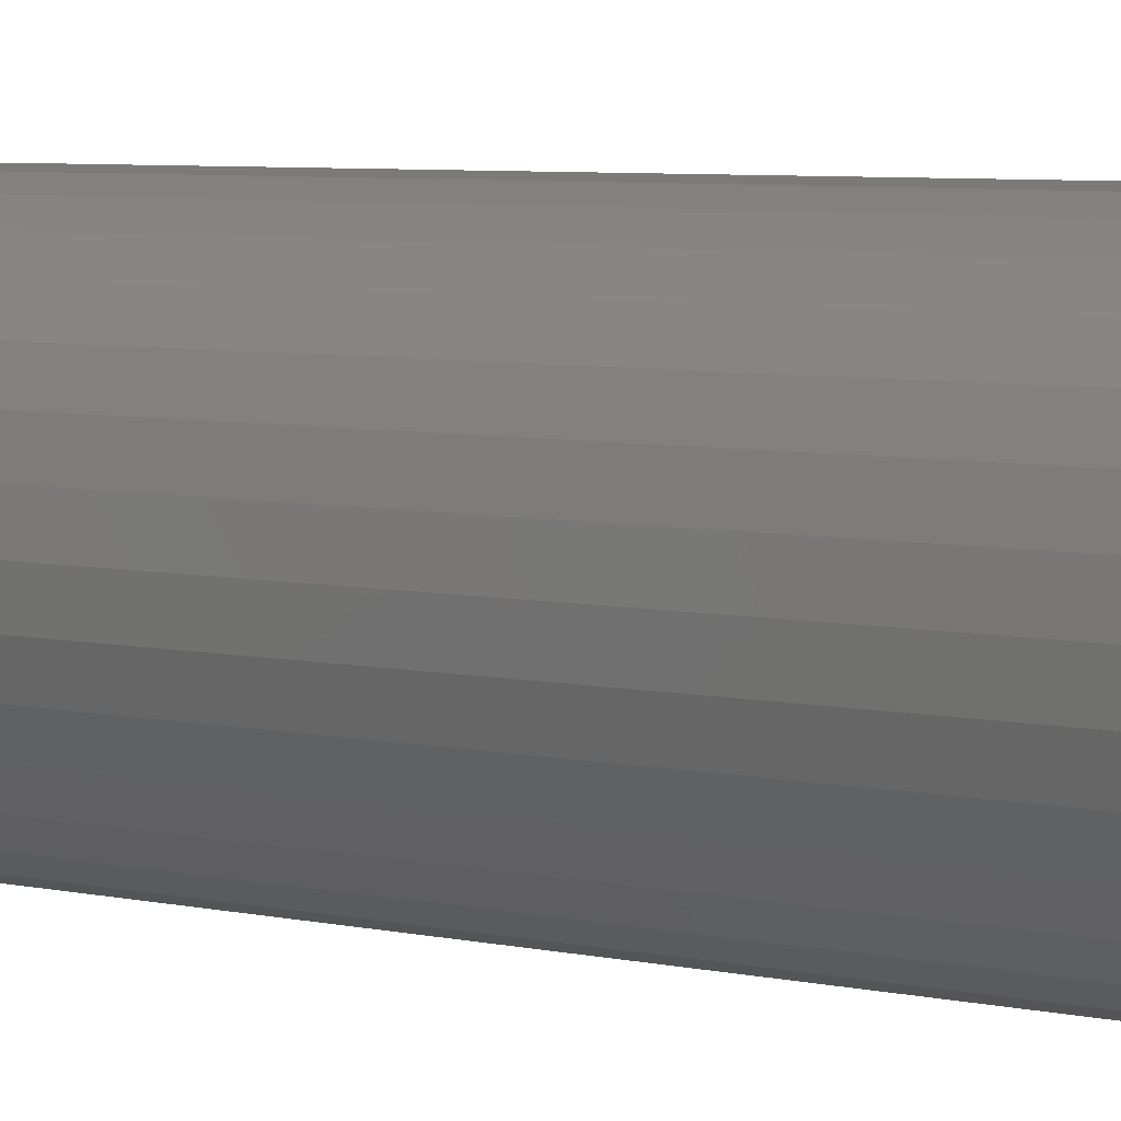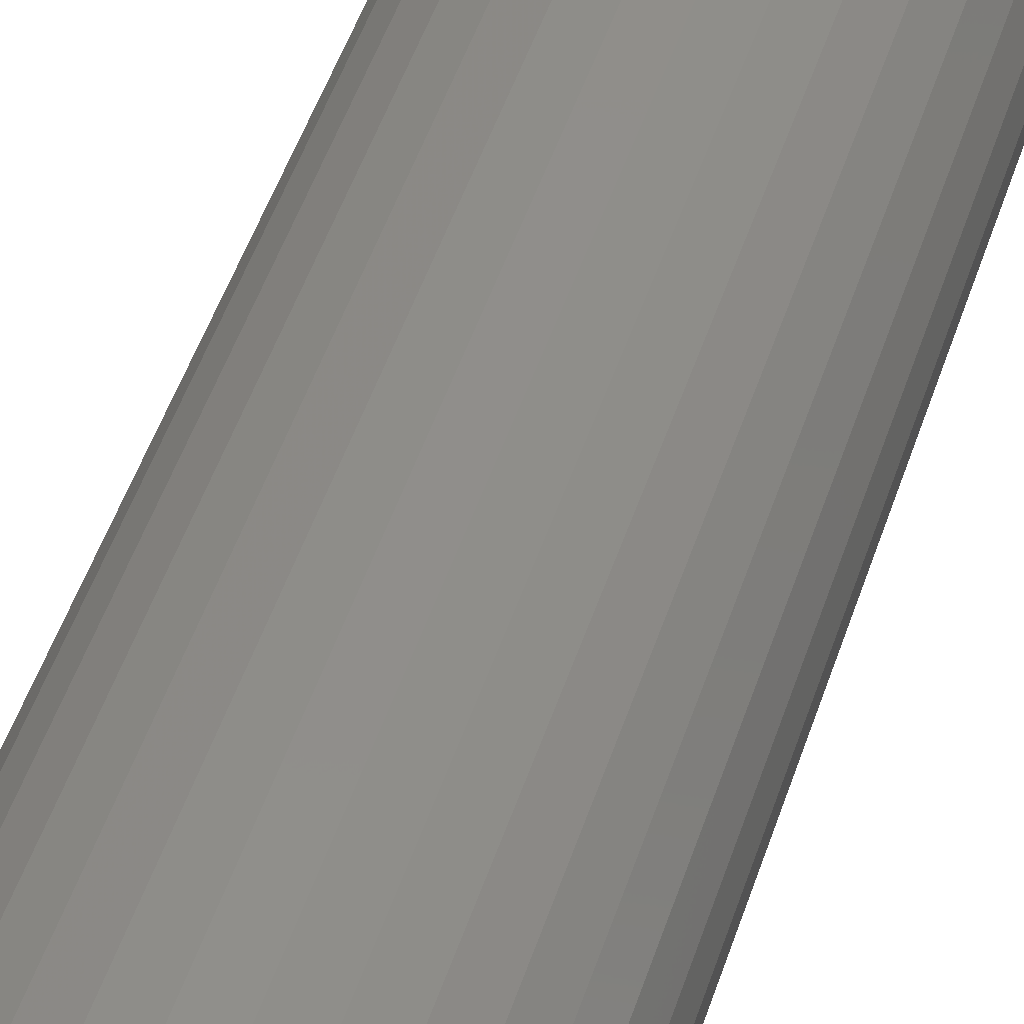
<metadata>
{"format":"stl","ext":"stl","renderer":"f3d","projection":"perspective","resolution":1024,"background":"white","views":[{"elev":4.1,"azim":134.2,"up":"+Z"},{"elev":43.7,"azim":16.4,"up":"+Z"}]}
</metadata>
<code>
# stl→obj: 320 verts, 636 faces
v -0.012 3.67e-18 0.0405
v -0.003782 4.127e-18 0.04299
v 0.00477 4.602e-18 0.04383
v 0.01332 5.076e-18 0.04299
v 0.02154 5.533e-18 0.0405
v -0.01958 3.25e-18 0.03645
v 0.02912 5.953e-18 0.03645
v -0.02622 2.881e-18 0.03099
v 0.03576 6.322e-18 0.03099
v -0.03168 2.578e-18 0.02435
v 0.04121 6.625e-18 0.02435
v -0.03573 2.354e-18 0.01677
v 0.04527 6.85e-18 0.01677
v -0.03822 2.215e-18 0.008551
v 0.04776 6.988e-18 0.008551
v 0.04527 6.85e-18 -0.01677
v -0.03573 2.354e-18 -0.01677
v 0.04776 6.988e-18 -0.008551
v -0.03168 2.578e-18 -0.02435
v 0.04121 6.625e-18 -0.02435
v -0.02622 2.881e-18 -0.03099
v 0.03576 6.322e-18 -0.03099
v -0.01958 3.25e-18 -0.03645
v 0.02912 5.953e-18 -0.03645
v -0.012 3.67e-18 -0.0405
v 0.02154 5.533e-18 -0.0405
v -0.003782 4.127e-18 -0.04299
v 0.00477 4.602e-18 -0.04383
v 0.01332 5.076e-18 -0.04299
v -0.03822 2.215e-18 -0.008551
v -0.03906 2.168e-18 -1.794e-17
v 0.0486 7.035e-18 -1.994e-17
v 0.08766 -0.03906 -1.777e-16
v 0.08766 -0.75 -1.015e-17
v 0.08607 -0.03906 -0.01617
v 0.08607 -0.75 -0.01617
v 0.08135 -0.03906 -0.03172
v 0.08135 -0.75 -0.03172
v 0.07369 -0.03906 -0.04605
v 0.07369 -0.75 -0.04605
v 0.06339 -0.03906 -0.05862
v 0.06339 -0.75 -0.05862
v 0.05082 -0.03906 -0.06892
v 0.05082 -0.75 -0.06892
v 0.03649 -0.03906 -0.07658
v 0.03649 -0.75 -0.07658
v 0.02094 -0.03906 -0.0813
v 0.02094 -0.75 -0.0813
v 0.00477 -0.03906 -0.08289
v 0.00477 -0.75 -0.08289
v -0.0114 -0.03906 -0.0813
v -0.0114 -0.75 -0.0813
v -0.02695 -0.03906 -0.07658
v -0.02695 -0.75 -0.07658
v -0.04128 -0.03906 -0.06892
v -0.04128 -0.75 -0.06892
v -0.05385 -0.03906 -0.05862
v -0.05385 -0.75 -0.05862
v -0.06415 -0.03906 -0.04605
v -0.06415 -0.75 -0.04605
v -0.07182 -0.03906 -0.03172
v -0.07182 -0.75 -0.03172
v -0.07653 -0.03906 -0.01617
v -0.07653 -0.75 -0.01617
v -0.07812 -0.03906 4.696e-17
v -0.07812 -0.75 4.696e-17
v -0.07653 -0.03906 0.01617
v -0.07653 -0.75 0.01617
v -0.07182 -0.03906 0.03172
v -0.07182 -0.75 0.03172
v -0.06415 -0.03906 0.04605
v -0.06415 -0.75 0.04605
v -0.05385 -0.03906 0.05862
v -0.05385 -0.75 0.05862
v -0.04128 -0.03906 0.06892
v -0.04128 -0.75 0.06892
v -0.02695 -0.03906 0.07658
v -0.02695 -0.75 0.07658
v -0.0114 -0.03906 0.0813
v -0.0114 -0.75 0.0813
v 0.00477 -0.03906 0.08289
v 0.00477 -0.75 0.08289
v 0.02094 -0.03906 0.0813
v 0.02094 -0.75 0.0813
v 0.03649 -0.03906 0.07658
v 0.03649 -0.75 0.07658
v 0.05082 -0.03906 0.06892
v 0.05082 -0.75 0.06892
v 0.06339 -0.03906 0.05862
v 0.06339 -0.75 0.05862
v 0.07369 -0.03906 0.04605
v 0.07369 -0.75 0.04605
v 0.08135 -0.03906 0.03172
v 0.08135 -0.75 0.03172
v 0.08607 -0.03906 0.01617
v 0.08607 -0.75 0.01617
v 0.08691 -0.03144 7.287e-18
v 0.08534 -0.03144 -0.01603
v 0.08469 -0.02411 7.622e-18
v 0.08316 -0.02411 -0.01559
v 0.08108 -0.01736 9.918e-19
v 0.07961 -0.01736 -0.01489
v 0.07622 -0.01144 -9.146e-18
v 0.07485 -0.01144 -0.01394
v 0.0703 -0.006583 -5.455e-18
v 0.06904 -0.006583 -0.01279
v 0.06355 -0.002973 -8.759e-18
v 0.06242 -0.002973 -0.01147
v 0.05622 -0.0007506 -8.658e-18
v 0.05523 -0.0007506 -0.01004
v -0.0758 -0.03144 -0.01603
v -0.07737 -0.03144 2.116e-17
v -0.07362 -0.02411 -0.01559
v -0.07515 -0.02411 2.15e-17
v -0.07008 -0.01736 -0.01489
v -0.07154 -0.01736 2.181e-17
v -0.06531 -0.01144 -0.01394
v -0.06668 -0.01144 1.514e-17
v -0.05951 -0.006583 -0.01279
v -0.06076 -0.006583 1.883e-17
v -0.05288 -0.002973 -0.01147
v -0.05401 -0.002973 1.553e-17
v -0.04569 -0.0007506 -0.01004
v -0.04668 -0.0007506 5.22e-18
v -0.07112 -0.03144 -0.03144
v -0.06907 -0.02411 -0.03058
v -0.06573 -0.01736 -0.0292
v -0.06124 -0.01144 -0.02734
v -0.05578 -0.006583 -0.02508
v -0.04954 -0.002973 -0.02249
v -0.04277 -0.0007506 -0.01969
v -0.06353 -0.03144 -0.04564
v -0.06168 -0.02411 -0.0444
v -0.05868 -0.01736 -0.0424
v -0.05464 -0.01144 -0.0397
v -0.04972 -0.006583 -0.03641
v -0.0441 -0.002973 -0.03266
v -0.03801 -0.0007506 -0.02859
v -0.05331 -0.03144 -0.05808
v -0.05174 -0.02411 -0.05651
v -0.04919 -0.01736 -0.05396
v -0.04576 -0.01144 -0.05053
v -0.04157 -0.006583 -0.04634
v -0.03679 -0.002973 -0.04156
v -0.03161 -0.0007506 -0.03638
v -0.04087 -0.03144 -0.0683
v -0.03963 -0.02411 -0.06645
v -0.03763 -0.01736 -0.06345
v -0.03493 -0.01144 -0.05941
v -0.03164 -0.006583 -0.05449
v -0.02789 -0.002973 -0.04887
v -0.02382 -0.0007506 -0.04278
v -0.02667 -0.03144 -0.07589
v -0.02581 -0.02411 -0.07384
v -0.02443 -0.01736 -0.0705
v -0.02257 -0.01144 -0.06601
v -0.02031 -0.006583 -0.06055
v -0.01772 -0.002973 -0.05431
v -0.01492 -0.0007506 -0.04754
v -0.01126 -0.03144 -0.08057
v -0.01082 -0.02411 -0.07839
v -0.01012 -0.01736 -0.07485
v -0.00917 -0.01144 -0.07008
v -0.008015 -0.006583 -0.06427
v -0.006698 -0.002973 -0.05765
v -0.005268 -0.0007506 -0.05046
v 0.00477 -0.03144 -0.08214
v 0.00477 -0.02411 -0.07992
v 0.00477 -0.01736 -0.07631
v 0.00477 -0.01144 -0.07145
v 0.00477 -0.006583 -0.06553
v 0.00477 -0.002973 -0.05878
v 0.00477 -0.0007506 -0.05145
v 0.0208 -0.03144 -0.08057
v 0.02036 -0.02411 -0.07839
v 0.01966 -0.01736 -0.07485
v 0.01871 -0.01144 -0.07008
v 0.01755 -0.006583 -0.06427
v 0.01624 -0.002973 -0.05765
v 0.01481 -0.0007506 -0.05046
v 0.0362 -0.03144 -0.07589
v 0.03535 -0.02411 -0.07384
v 0.03397 -0.01736 -0.0705
v 0.03211 -0.01144 -0.06601
v 0.02985 -0.006583 -0.06055
v 0.02726 -0.002973 -0.05431
v 0.02446 -0.0007506 -0.04754
v 0.05041 -0.03144 -0.0683
v 0.04917 -0.02411 -0.06645
v 0.04717 -0.01736 -0.06345
v 0.04447 -0.01144 -0.05941
v 0.04118 -0.006583 -0.05449
v 0.03743 -0.002973 -0.04887
v 0.03336 -0.0007506 -0.04278
v 0.06285 -0.03144 -0.05808
v 0.06128 -0.02411 -0.05651
v 0.05873 -0.01736 -0.05396
v 0.0553 -0.01144 -0.05053
v 0.05111 -0.006583 -0.04634
v 0.04633 -0.002973 -0.04156
v 0.04115 -0.0007506 -0.03638
v 0.07307 -0.03144 -0.04564
v 0.07122 -0.02411 -0.0444
v 0.06822 -0.01736 -0.0424
v 0.06418 -0.01144 -0.0397
v 0.05926 -0.006583 -0.03641
v 0.05364 -0.002973 -0.03266
v 0.04755 -0.0007506 -0.02859
v 0.08066 -0.03144 -0.03144
v 0.07861 -0.02411 -0.03058
v 0.07527 -0.01736 -0.0292
v 0.07078 -0.01144 -0.02734
v 0.06532 -0.006583 -0.02508
v 0.05908 -0.002973 -0.02249
v 0.05231 -0.0007506 -0.01969
v -0.0758 -0.03144 0.01603
v -0.07362 -0.02411 0.01559
v -0.07008 -0.01736 0.01489
v -0.06531 -0.01144 0.01394
v -0.05951 -0.006583 0.01279
v -0.05288 -0.002973 0.01147
v -0.04569 -0.0007506 0.01004
v 0.08534 -0.03144 0.01603
v 0.08316 -0.02411 0.01559
v 0.07961 -0.01736 0.01489
v 0.07485 -0.01144 0.01394
v 0.06904 -0.006583 0.01279
v 0.06242 -0.002973 0.01147
v 0.05523 -0.0007506 0.01004
v 0.08066 -0.03144 0.03144
v 0.07861 -0.02411 0.03058
v 0.07527 -0.01736 0.0292
v 0.07078 -0.01144 0.02734
v 0.06532 -0.006583 0.02508
v 0.05908 -0.002973 0.02249
v 0.05231 -0.0007506 0.01969
v 0.07307 -0.03144 0.04564
v 0.07122 -0.02411 0.0444
v 0.06822 -0.01736 0.0424
v 0.06418 -0.01144 0.0397
v 0.05926 -0.006583 0.03641
v 0.05364 -0.002973 0.03266
v 0.04755 -0.0007506 0.02859
v 0.06285 -0.03144 0.05808
v 0.06128 -0.02411 0.05651
v 0.05873 -0.01736 0.05396
v 0.0553 -0.01144 0.05053
v 0.05111 -0.006583 0.04634
v 0.04633 -0.002973 0.04156
v 0.04115 -0.0007506 0.03638
v 0.05041 -0.03144 0.0683
v 0.04917 -0.02411 0.06645
v 0.04717 -0.01736 0.06345
v 0.04447 -0.01144 0.05941
v 0.04118 -0.006583 0.05449
v 0.03743 -0.002973 0.04887
v 0.03336 -0.0007506 0.04278
v 0.0362 -0.03144 0.07589
v 0.03535 -0.02411 0.07384
v 0.03397 -0.01736 0.0705
v 0.03211 -0.01144 0.06601
v 0.02985 -0.006583 0.06055
v 0.02726 -0.002973 0.05431
v 0.02446 -0.0007506 0.04754
v 0.0208 -0.03144 0.08057
v 0.02036 -0.02411 0.07839
v 0.01966 -0.01736 0.07485
v 0.01871 -0.01144 0.07008
v 0.01755 -0.006583 0.06427
v 0.01624 -0.002973 0.05765
v 0.01481 -0.0007506 0.05046
v 0.00477 -0.03144 0.08214
v 0.00477 -0.02411 0.07992
v 0.00477 -0.01736 0.07631
v 0.00477 -0.01144 0.07145
v 0.00477 -0.006583 0.06553
v 0.00477 -0.002973 0.05878
v 0.00477 -0.0007506 0.05145
v -0.01126 -0.03144 0.08057
v -0.01082 -0.02411 0.07839
v -0.01012 -0.01736 0.07485
v -0.00917 -0.01144 0.07008
v -0.008015 -0.006583 0.06427
v -0.006698 -0.002973 0.05765
v -0.005268 -0.0007506 0.05046
v -0.02667 -0.03144 0.07589
v -0.02581 -0.02411 0.07384
v -0.02443 -0.01736 0.0705
v -0.02257 -0.01144 0.06601
v -0.02031 -0.006583 0.06055
v -0.01772 -0.002973 0.05431
v -0.01492 -0.0007506 0.04754
v -0.04087 -0.03144 0.0683
v -0.03963 -0.02411 0.06645
v -0.03763 -0.01736 0.06345
v -0.03493 -0.01144 0.05941
v -0.03164 -0.006583 0.05449
v -0.02789 -0.002973 0.04887
v -0.02382 -0.0007506 0.04278
v -0.05331 -0.03144 0.05808
v -0.05174 -0.02411 0.05651
v -0.04919 -0.01736 0.05396
v -0.04576 -0.01144 0.05053
v -0.04157 -0.006583 0.04634
v -0.03679 -0.002973 0.04156
v -0.03161 -0.0007506 0.03638
v -0.06353 -0.03144 0.04564
v -0.06168 -0.02411 0.0444
v -0.05868 -0.01736 0.0424
v -0.05464 -0.01144 0.0397
v -0.04972 -0.006583 0.03641
v -0.0441 -0.002973 0.03266
v -0.03801 -0.0007506 0.02859
v -0.07112 -0.03144 0.03144
v -0.06907 -0.02411 0.03058
v -0.06573 -0.01736 0.0292
v -0.06124 -0.01144 0.02734
v -0.05578 -0.006583 0.02508
v -0.04954 -0.002973 0.02249
v -0.04277 -0.0007506 0.01969
f 1 2 3
f 1 3 4
f 5 1 4
f 6 1 5
f 7 6 5
f 8 6 7
f 9 8 7
f 10 8 9
f 11 10 9
f 12 10 11
f 13 12 11
f 14 12 13
f 15 14 13
f 16 17 18
f 19 17 16
f 20 19 16
f 21 19 20
f 22 21 20
f 23 21 22
f 24 23 22
f 25 23 24
f 26 25 24
f 27 25 26
f 28 27 26
f 29 28 26
f 17 30 18
f 18 30 31
f 18 31 32
f 32 31 14
f 32 14 15
f 33 34 35
f 35 34 36
f 35 36 37
f 37 36 38
f 37 38 39
f 39 38 40
f 39 40 41
f 41 40 42
f 41 42 43
f 43 42 44
f 43 44 45
f 45 44 46
f 45 46 47
f 47 46 48
f 47 48 49
f 49 48 50
f 49 50 51
f 51 50 52
f 51 52 53
f 53 52 54
f 53 54 55
f 55 54 56
f 55 56 57
f 57 56 58
f 57 58 59
f 59 58 60
f 59 60 61
f 61 60 62
f 61 62 63
f 63 62 64
f 63 64 65
f 65 64 66
f 65 66 67
f 67 66 68
f 67 68 69
f 69 68 70
f 69 70 71
f 71 70 72
f 71 72 73
f 73 72 74
f 73 74 75
f 75 74 76
f 75 76 77
f 77 76 78
f 77 78 79
f 79 78 80
f 79 80 81
f 81 80 82
f 81 82 83
f 83 82 84
f 83 84 85
f 85 84 86
f 85 86 87
f 87 86 88
f 87 88 89
f 89 88 90
f 89 90 91
f 91 90 92
f 91 92 93
f 93 92 94
f 93 94 95
f 95 94 96
f 95 96 33
f 33 96 34
f 33 35 97
f 97 35 98
f 97 98 99
f 99 98 100
f 99 100 101
f 101 100 102
f 101 102 103
f 103 102 104
f 103 104 105
f 105 104 106
f 105 106 107
f 107 106 108
f 107 108 109
f 109 108 110
f 109 110 32
f 32 110 18
f 63 65 111
f 111 65 112
f 111 112 113
f 113 112 114
f 113 114 115
f 115 114 116
f 115 116 117
f 117 116 118
f 117 118 119
f 119 118 120
f 119 120 121
f 121 120 122
f 121 122 123
f 123 122 124
f 123 124 30
f 30 124 31
f 61 63 125
f 125 63 111
f 125 111 126
f 126 111 113
f 126 113 127
f 127 113 115
f 127 115 128
f 128 115 117
f 128 117 129
f 129 117 119
f 129 119 130
f 130 119 121
f 130 121 131
f 131 121 123
f 131 123 17
f 17 123 30
f 59 61 132
f 132 61 125
f 132 125 133
f 133 125 126
f 133 126 134
f 134 126 127
f 134 127 135
f 135 127 128
f 135 128 136
f 136 128 129
f 136 129 137
f 137 129 130
f 137 130 138
f 138 130 131
f 138 131 19
f 19 131 17
f 57 59 139
f 139 59 132
f 139 132 140
f 140 132 133
f 140 133 141
f 141 133 134
f 141 134 142
f 142 134 135
f 142 135 143
f 143 135 136
f 143 136 144
f 144 136 137
f 144 137 145
f 145 137 138
f 145 138 21
f 21 138 19
f 55 57 146
f 146 57 139
f 146 139 147
f 147 139 140
f 147 140 148
f 148 140 141
f 148 141 149
f 149 141 142
f 149 142 150
f 150 142 143
f 150 143 151
f 151 143 144
f 151 144 152
f 152 144 145
f 152 145 23
f 23 145 21
f 53 55 153
f 153 55 146
f 153 146 154
f 154 146 147
f 154 147 155
f 155 147 148
f 155 148 156
f 156 148 149
f 156 149 157
f 157 149 150
f 157 150 158
f 158 150 151
f 158 151 159
f 159 151 152
f 159 152 25
f 25 152 23
f 51 53 160
f 160 53 153
f 160 153 161
f 161 153 154
f 161 154 162
f 162 154 155
f 162 155 163
f 163 155 156
f 163 156 164
f 164 156 157
f 164 157 165
f 165 157 158
f 165 158 166
f 166 158 159
f 166 159 27
f 27 159 25
f 49 51 167
f 167 51 160
f 167 160 168
f 168 160 161
f 168 161 169
f 169 161 162
f 169 162 170
f 170 162 163
f 170 163 171
f 171 163 164
f 171 164 172
f 172 164 165
f 172 165 173
f 173 165 166
f 173 166 28
f 28 166 27
f 47 49 174
f 174 49 167
f 174 167 175
f 175 167 168
f 175 168 176
f 176 168 169
f 176 169 177
f 177 169 170
f 177 170 178
f 178 170 171
f 178 171 179
f 179 171 172
f 179 172 180
f 180 172 173
f 180 173 29
f 29 173 28
f 45 47 181
f 181 47 174
f 181 174 182
f 182 174 175
f 182 175 183
f 183 175 176
f 183 176 184
f 184 176 177
f 184 177 185
f 185 177 178
f 185 178 186
f 186 178 179
f 186 179 187
f 187 179 180
f 187 180 26
f 26 180 29
f 43 45 188
f 188 45 181
f 188 181 189
f 189 181 182
f 189 182 190
f 190 182 183
f 190 183 191
f 191 183 184
f 191 184 192
f 192 184 185
f 192 185 193
f 193 185 186
f 193 186 194
f 194 186 187
f 194 187 24
f 24 187 26
f 41 43 195
f 195 43 188
f 195 188 196
f 196 188 189
f 196 189 197
f 197 189 190
f 197 190 198
f 198 190 191
f 198 191 199
f 199 191 192
f 199 192 200
f 200 192 193
f 200 193 201
f 201 193 194
f 201 194 22
f 22 194 24
f 39 41 202
f 202 41 195
f 202 195 203
f 203 195 196
f 203 196 204
f 204 196 197
f 204 197 205
f 205 197 198
f 205 198 206
f 206 198 199
f 206 199 207
f 207 199 200
f 207 200 208
f 208 200 201
f 208 201 20
f 20 201 22
f 37 39 209
f 209 39 202
f 209 202 210
f 210 202 203
f 210 203 211
f 211 203 204
f 211 204 212
f 212 204 205
f 212 205 213
f 213 205 206
f 213 206 214
f 214 206 207
f 214 207 215
f 215 207 208
f 215 208 16
f 16 208 20
f 35 37 98
f 98 37 209
f 98 209 100
f 100 209 210
f 100 210 102
f 102 210 211
f 102 211 104
f 104 211 212
f 104 212 106
f 106 212 213
f 106 213 108
f 108 213 214
f 108 214 110
f 110 214 215
f 110 215 18
f 18 215 16
f 65 67 112
f 112 67 216
f 112 216 114
f 114 216 217
f 114 217 116
f 116 217 218
f 116 218 118
f 118 218 219
f 118 219 120
f 120 219 220
f 120 220 122
f 122 220 221
f 122 221 124
f 124 221 222
f 124 222 31
f 31 222 14
f 95 33 223
f 223 33 97
f 223 97 224
f 224 97 99
f 224 99 225
f 225 99 101
f 225 101 226
f 226 101 103
f 226 103 227
f 227 103 105
f 227 105 228
f 228 105 107
f 228 107 229
f 229 107 109
f 229 109 15
f 15 109 32
f 93 95 230
f 230 95 223
f 230 223 231
f 231 223 224
f 231 224 232
f 232 224 225
f 232 225 233
f 233 225 226
f 233 226 234
f 234 226 227
f 234 227 235
f 235 227 228
f 235 228 236
f 236 228 229
f 236 229 13
f 13 229 15
f 91 93 237
f 237 93 230
f 237 230 238
f 238 230 231
f 238 231 239
f 239 231 232
f 239 232 240
f 240 232 233
f 240 233 241
f 241 233 234
f 241 234 242
f 242 234 235
f 242 235 243
f 243 235 236
f 243 236 11
f 11 236 13
f 89 91 244
f 244 91 237
f 244 237 245
f 245 237 238
f 245 238 246
f 246 238 239
f 246 239 247
f 247 239 240
f 247 240 248
f 248 240 241
f 248 241 249
f 249 241 242
f 249 242 250
f 250 242 243
f 250 243 9
f 9 243 11
f 87 89 251
f 251 89 244
f 251 244 252
f 252 244 245
f 252 245 253
f 253 245 246
f 253 246 254
f 254 246 247
f 254 247 255
f 255 247 248
f 255 248 256
f 256 248 249
f 256 249 257
f 257 249 250
f 257 250 7
f 7 250 9
f 85 87 258
f 258 87 251
f 258 251 259
f 259 251 252
f 259 252 260
f 260 252 253
f 260 253 261
f 261 253 254
f 261 254 262
f 262 254 255
f 262 255 263
f 263 255 256
f 263 256 264
f 264 256 257
f 264 257 5
f 5 257 7
f 83 85 265
f 265 85 258
f 265 258 266
f 266 258 259
f 266 259 267
f 267 259 260
f 267 260 268
f 268 260 261
f 268 261 269
f 269 261 262
f 269 262 270
f 270 262 263
f 270 263 271
f 271 263 264
f 271 264 4
f 4 264 5
f 81 83 272
f 272 83 265
f 272 265 273
f 273 265 266
f 273 266 274
f 274 266 267
f 274 267 275
f 275 267 268
f 275 268 276
f 276 268 269
f 276 269 277
f 277 269 270
f 277 270 278
f 278 270 271
f 278 271 3
f 3 271 4
f 79 81 279
f 279 81 272
f 279 272 280
f 280 272 273
f 280 273 281
f 281 273 274
f 281 274 282
f 282 274 275
f 282 275 283
f 283 275 276
f 283 276 284
f 284 276 277
f 284 277 285
f 285 277 278
f 285 278 2
f 2 278 3
f 77 79 286
f 286 79 279
f 286 279 287
f 287 279 280
f 287 280 288
f 288 280 281
f 288 281 289
f 289 281 282
f 289 282 290
f 290 282 283
f 290 283 291
f 291 283 284
f 291 284 292
f 292 284 285
f 292 285 1
f 1 285 2
f 75 77 293
f 293 77 286
f 293 286 294
f 294 286 287
f 294 287 295
f 295 287 288
f 295 288 296
f 296 288 289
f 296 289 297
f 297 289 290
f 297 290 298
f 298 290 291
f 298 291 299
f 299 291 292
f 299 292 6
f 6 292 1
f 73 75 300
f 300 75 293
f 300 293 301
f 301 293 294
f 301 294 302
f 302 294 295
f 302 295 303
f 303 295 296
f 303 296 304
f 304 296 297
f 304 297 305
f 305 297 298
f 305 298 306
f 306 298 299
f 306 299 8
f 8 299 6
f 71 73 307
f 307 73 300
f 307 300 308
f 308 300 301
f 308 301 309
f 309 301 302
f 309 302 310
f 310 302 303
f 310 303 311
f 311 303 304
f 311 304 312
f 312 304 305
f 312 305 313
f 313 305 306
f 313 306 10
f 10 306 8
f 69 71 314
f 314 71 307
f 314 307 315
f 315 307 308
f 315 308 316
f 316 308 309
f 316 309 317
f 317 309 310
f 317 310 318
f 318 310 311
f 318 311 319
f 319 311 312
f 319 312 320
f 320 312 313
f 320 313 12
f 12 313 10
f 67 69 216
f 216 69 314
f 216 314 217
f 217 314 315
f 217 315 218
f 218 315 316
f 218 316 219
f 219 316 317
f 219 317 220
f 220 317 318
f 220 318 221
f 221 318 319
f 221 319 222
f 222 319 320
f 222 320 14
f 14 320 12
f 80 84 82
f 84 80 78
f 84 78 86
f 86 78 76
f 86 76 88
f 88 76 74
f 88 74 90
f 42 56 44
f 44 56 54
f 44 54 46
f 46 54 52
f 46 52 48
f 48 52 50
f 90 74 92
f 92 74 72
f 92 72 94
f 94 72 70
f 94 70 96
f 96 70 68
f 96 68 34
f 34 68 66
f 34 66 36
f 36 66 64
f 36 64 38
f 38 64 62
f 38 62 40
f 40 62 60
f 40 60 42
f 42 60 58
f 42 58 56

</code>
